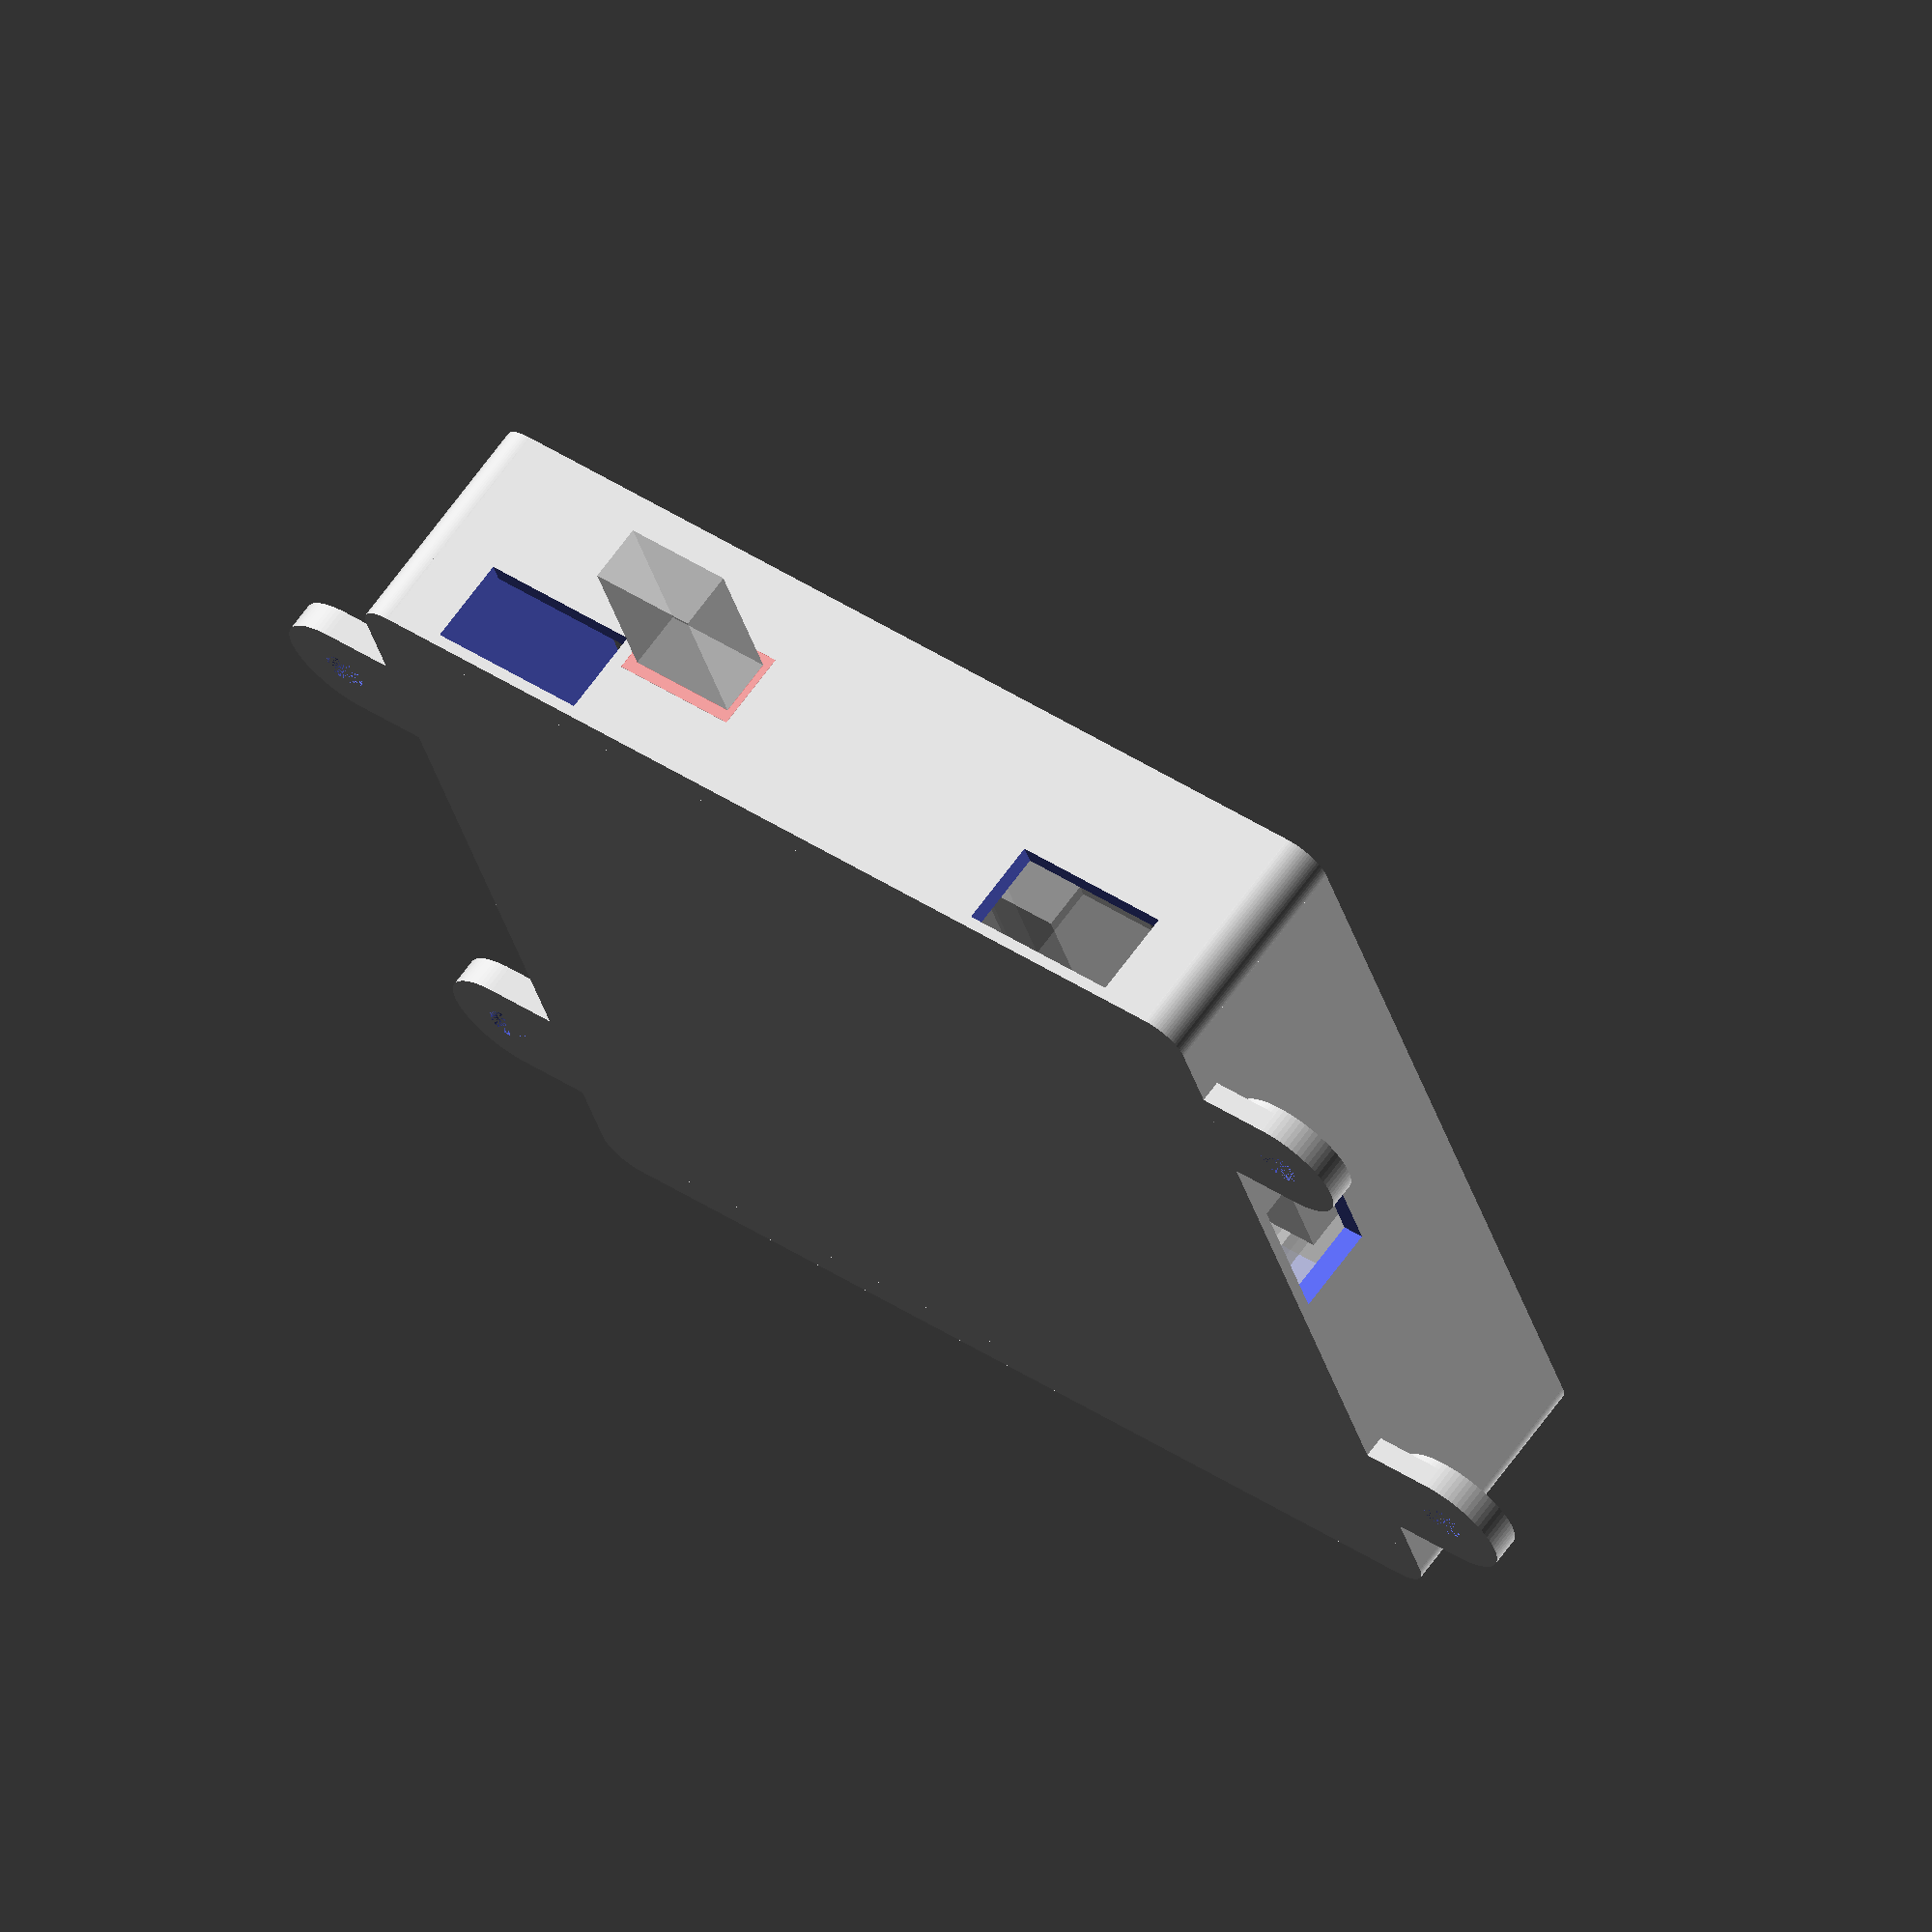
<openscad>
$fn=80;

// Width (Note pcb does not centre align).
// 120mm realisting minimum size
// with trunking
// Width of 140mm allows the aerial to be stuck to the top edge
width = 140;

// Overall length /mm (without aerial 117mm, With aerial 125mm)
length = 140;

enclosureHeight = 32; // Max for USB being in top part.
enclosureHeight = 32;

pcbWidth = 100;
pcbLength = 100;
pcbXOffset = (width - pcbWidth)/2 ;
//pcbYOffset = (length - pcbLength)/2 + 10;
// Keep the PCB 10mm from the top edge
// allows the aerial to be stuck down.
// make gap 21mm for Arduiono MRK 1000 (WiFi)
pcbYOffset = (length - pcbLength - 12);

echo ("pcbXOffset",pcbXOffset);
echo ("pcbYOffset",pcbYOffset);

// 20mm border around the PCB for connectors.

// Thickness of the base material.
baseHeight = 1.5;

// How height off the base the PCB wil lbe.
height = 8;

//wallThickness = 1.5;
wallThickness = 3;

// Diameter of the screw hole for the PCB mounts. 4.4mm works well for M3 heatfits.
pcbMountScrewHoleDiameter = 4.4;

// caseOptions
addSecondLowerTrunkingInlet = true;
addUsbOutletHole = true;
addPowerSideHoles = true;
addFetHoles = false; 
addSensorSideHoles = false;
addArduinoUsbHole = true;

addTopMiddleRoundConduitHole = false;
addMiddleRoundConduitHole = false;
addTwinConduitHoles = false;

addMountingTabs = true;

addMountingTabs = true;

conduitHoleDiameter = 22;
            
// Make it a nice distance appart for the holes.
// that doesn't change if the case is made larger
// allowing it to be swapped out.
twinHolesDistanceApart = 45;  // Gives round hole by USB...
//twinHolesDistanceApart = 90; // On the edges - good for USB access
twinHolesXOffset = (width - twinHolesDistanceApart) / 2;

module roundedCube(width, height, depth, cornerDiameter) {
//cornerDiameter = 5;
cornerRadius = cornerDiameter/2;

    translate([cornerDiameter/2,0,0]) {
        cube([width-cornerDiameter, height, depth]);
    }
    
    translate([0,cornerDiameter/2,0]) {
        cube([width, height-cornerDiameter, depth]);
    }
    
    translate([cornerRadius,cornerRadius,0]) {
        cylinder(d=cornerDiameter, h=depth);
    }
    
    translate([width-cornerRadius,cornerRadius,0]) {
        cylinder(d=cornerDiameter, h=depth);
    }
    
    translate([cornerRadius,height-cornerRadius,0]) {
        cylinder(d=cornerDiameter, h=depth);
    }
    
    translate([width-cornerRadius,height-cornerRadius,0]) {
        cylinder(d=cornerDiameter, h=depth);
    }
}

module screw(x,y, height) {
    translate([x,y, 0]) {
        cylinder(d=6.5, h=2);
    }
    
    translate([x,y, -4]) {
        cylinder(d=3, h=6);
    }
}

module pcb() {
    roundedCube(100,100, 1.6, 8);
    screw(5,5, height, baseHeight);
    screw(5,95, height, baseHeight);
    screw(95,5, height, baseHeight);
    screw(95,95, height, baseHeight);
    
    // Battery in
    translate([74, -14, 1.6]) {
        cube([12, 22, 14]);
    }
    
    // Charger out
    translate([90, 19, 1.6]) {
        cube([22, 12, 14]);
    }
    
    // Power out
    translate([90, 35, 1.6]) {
        cube([22, 12, 14]);
    }
    
    // FETs
    translate([90, 75, 1.6]) {
        cube([8, 5, 20]);
    }
    
    translate([90, 59+5, 1.6]) {
        cube([8, 5, 20]);
    }
    
    translate([90, 47+5, 1.6]) {
        cube([8, 5, 20]);
    }
    
    // USB socket
    translate([20.5, -25, 1.6]) {
        cube([13.5, 35, 8]);
    }
    
    // USB Plug into the socket
    translate([19.5, -50, 1.6]) {
        cube([15.5, 50, 8]);
    }
    
    // Analog 1..5
    translate([2, 75+5, 1.6]) {
        cube([8, 7, 20]);
    }
    
    translate([2, 63.5+5, 1.6]) {
        cube([8, 7, 20]);
    }
    
    translate([2, 51.5+5, 1.6]) {
        cube([8, 7, 20]);
    }
    
    translate([2, 39.5+5, 1.6]) {
        cube([8, 7, 20]);
    }
    
    translate([2, 24+5, 1.6]) {
        cube([8, 12, 20]);
    }
}

// Actually this needs to be a Sigfor module...
module arduino() {
    // Z position already at PCB top.
    cube([25,68,14.5]);
    // Headers and Battery terminal
    translate([0,10,0]) {
        cube([5,50,23]); // Includes battery connector
        translate([20,0,0]) {
            cube([5,36,23]);
        }
    }
      
    // USB
    translate([8, 68-5.5, 14.5]) {
        cube([8,5.5,3]);
    }
    
    // USB Plug
    translate([8 - (3/2), 68, 14.5 - 3]) {
        cube([11,22,8]);
    }
    
    // Aerial connector
    translate([16, 5, 24]) {
        cube([8,4,2.5]);
    }
}

module pcbMount(x,y, height, baseHeight) {
    translate([x,y, baseHeight-0.1]) {
        difference() {
            cylinder(d=10, h=height);
            cylinder(d=pcbMountScrewHoleDiameter, h=height);
        }
    }
}

module pcbMountPin(x,y, height, baseHeight) {
    translate([x,y, baseHeight-0.1]) {
        union() {
            cylinder(d=10, h=height);
            cylinder(d=pcbMountPinDiameter, h=height + 3);
        }
    }
}

module addPcbMounts() {
    // Use pins on the end two to make it easier to 
    pcbMount(5,5, height, baseHeight);
    pcbMount(95,5, height, baseHeight);
    
    pcbMount(5,95, height, baseHeight);
    pcbMount(95,95, height, baseHeight);
}

module base() {       

// Offset from Pcb X for the Power In port.    
//powerInPcbOffset = 69; // Align with PCB
powerInPcbOffset = 84; // Gives trunking holes on edge (works better for USB.)
trunkingPortWidth = 23;
// Make a second trunking inlet on the lower
// part and make it's offset from the left
// symetrical with the power inlet.
secondTrunkingXOffset = width - (pcbXOffset + powerInPcbOffset + trunkingPortWidth);

    
    difference() {
        union() {
            roundedCube(width, length, enclosureHeight , 10);
        }
        union() {
            translate([wallThickness, wallThickness, baseHeight]) {
                roundedCube(width-(wallThickness*2), length-(wallThickness*2), enclosureHeight , 10);
            }
            
            // Vertical Holes referenced to the PCB
            translate([0,pcbYOffset, 0]) {            
                
                if (addPowerSideHoles) {
                    // Charger & Output for 25mm trunking
                    translate([width-wallThickness - 0.01,19,baseHeight]) {
                        cube([wallThickness + 0.02, trunkingPortWidth, 12]);
                    }
                    
                    // Output
                    translate([width-5,35,baseHeight]) {
                        //cube([10, 12, 10]);
                    }
                }
                
                if (addFetHoles) {
                    // FETs
                    translate([width-5,61,baseHeight]) {
                        cube([10, 12, 12]);
                    }
                }
                
                if (addSensorSideHoles) {
                    // Analogs
                    translate([-5,53,baseHeight]) {
                        cube([10, 20, 12]);
                    }
                }
            }
        
            // Hotizontal Holes referenced to the PCB
            // PCB direct (USB)
            translate([pcbXOffset,0 ,0]) {                
                
                // Power in
                // Insert power connector on side
                // hole is right size for 25mm trunking.
                translate([powerInPcbOffset,-4,baseHeight]) {
                    cube([trunkingPortWidth, 10, 12]);
                }
                
                // Usb Plug cutout in relation to PCB Z height
                if (addUsbOutletHole) {
                    translate([18, -0.1, baseHeight + height]) {
                        #cube([18, wallThickness+0.2, 11]);
                    }
                }
                
                // Add a hole for the Arduino
                if (addArduinoUsbHole) {
                    //
                    translate([23, length - wallThickness - 0.01, baseHeight + height + 12]) {
                        #cube([14, wallThickness + 0.1, 10]);
                    }
                }
            }
            
            if (addSecondLowerTrunkingInlet) {
                translate([secondTrunkingXOffset, -4, baseHeight]) {
                    cube([trunkingPortWidth, 10, 12]);
                }
            }
                        
            if (addTopMiddleRoundConduitHole) {
                translate([width / 2, length+0.01, 15,]) {
                    rotate([90, 0,0]) {
                        cylinder(d=conduitHoleDiameter, h=wallThickness+0.1);
                    }
                }
            }
            

            // Add a single 20mm hole for round conduit
            // on the lower wall of the case
            if (addMiddleRoundConduitHole) {
                translate([width / 2, wallThickness+0.01, 15,]) {
                    rotate([90, 0,0]) {
                        cylinder(d=conduitHoleDiameter, h=wallThickness+0.1);
                    }
                }
            }
                        
            // add 2x 20mm holes for round 
            // conduit on the lower 
            if (addTwinConduitHoles) {
                translate([twinHolesXOffset, wallThickness+0.01, 15,]) {
                    rotate([90, 0,0]) {
                        cylinder(d=conduitHoleDiameter, h=wallThickness+0.1);
                    }
                    translate([twinHolesDistanceApart, 0, 0]) {
                        rotate([90, 0,0]) {
                            cylinder(d=conduitHoleDiameter, h=wallThickness+0.1);
                        }
                    }
                }
            }
        }
    }
    
    if (addMountingTabs) {
        translate([pcbXOffset,pcbYOffset,0]) {
            addPcbMounts();
        }
    }
    
mountingTabYOffset = 25;
    if (addMountingTabs) {
        mountingTab(-10, 10, mountingTabYOffset, true);
        mountingTab(-10, 10, length - mountingTabYOffset, true);
        mountingTab(width + 10, 10, mountingTabYOffset, false);
        mountingTab(width + 10, 10, length - mountingTabYOffset, false);
    }
}

module mountingTab(x, offset, y, leftSide) {

    translate([x,y,0]) {
        difference() {
            union() {
                cylinder(d=18, h=4);
                if (leftSide) {
                    translate([0, -9, 0]) {
                        cube([offset, 18, 4]);
                    }
                } else {
                    translate([-offset, -9, 0]) {
                        cube([offset, 18, 3]);
                    }
                }
            }
            union() {
                cylinder(d=6, h=10);
                translate([0,0,2]) {
                    cylinder(d=12, h=10);
                }
            }
        }
    }
}

base();

translate([pcbXOffset,pcbYOffset,0]) {
    translate([0,0,baseHeight + height]) {
        %pcb();
    }

    translate([18, 100-68, baseHeight + height + 1.6]) {
       %arduino();
    }
}
</openscad>
<views>
elev=112.1 azim=17.3 roll=323.9 proj=o view=solid
</views>
